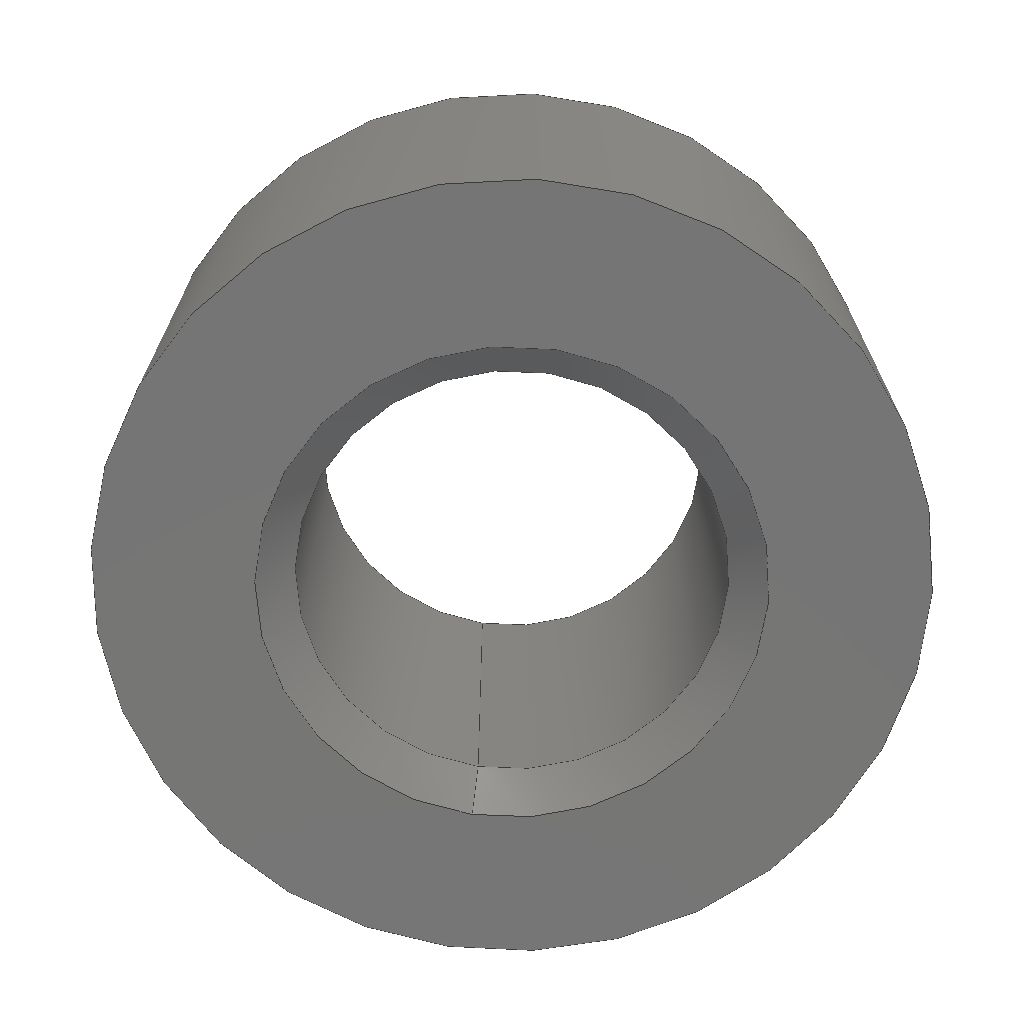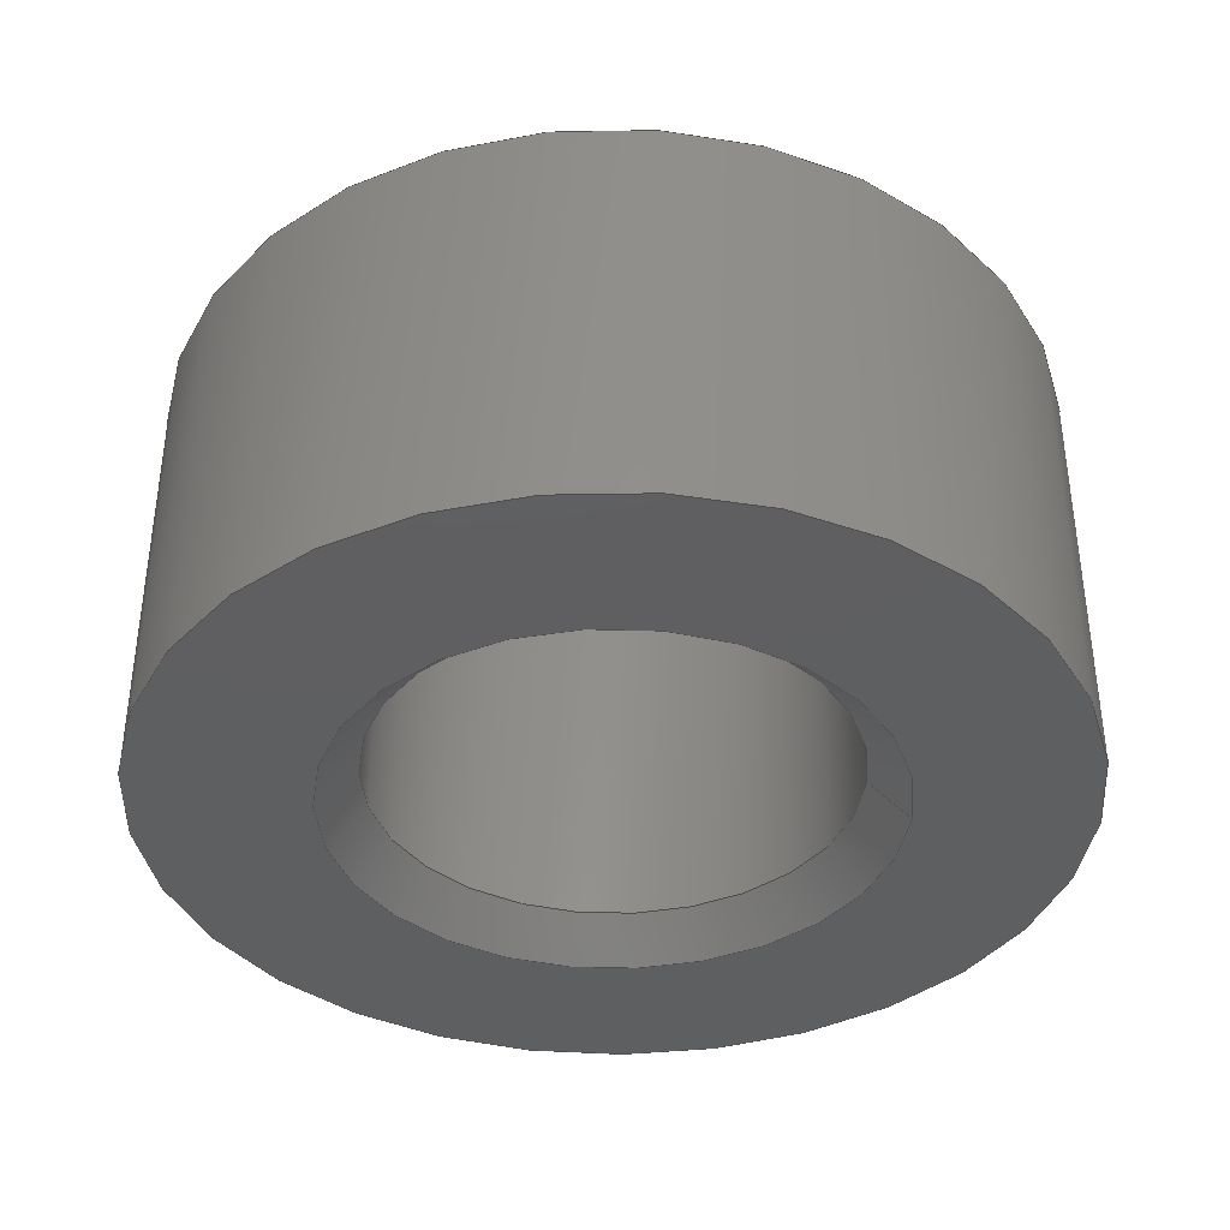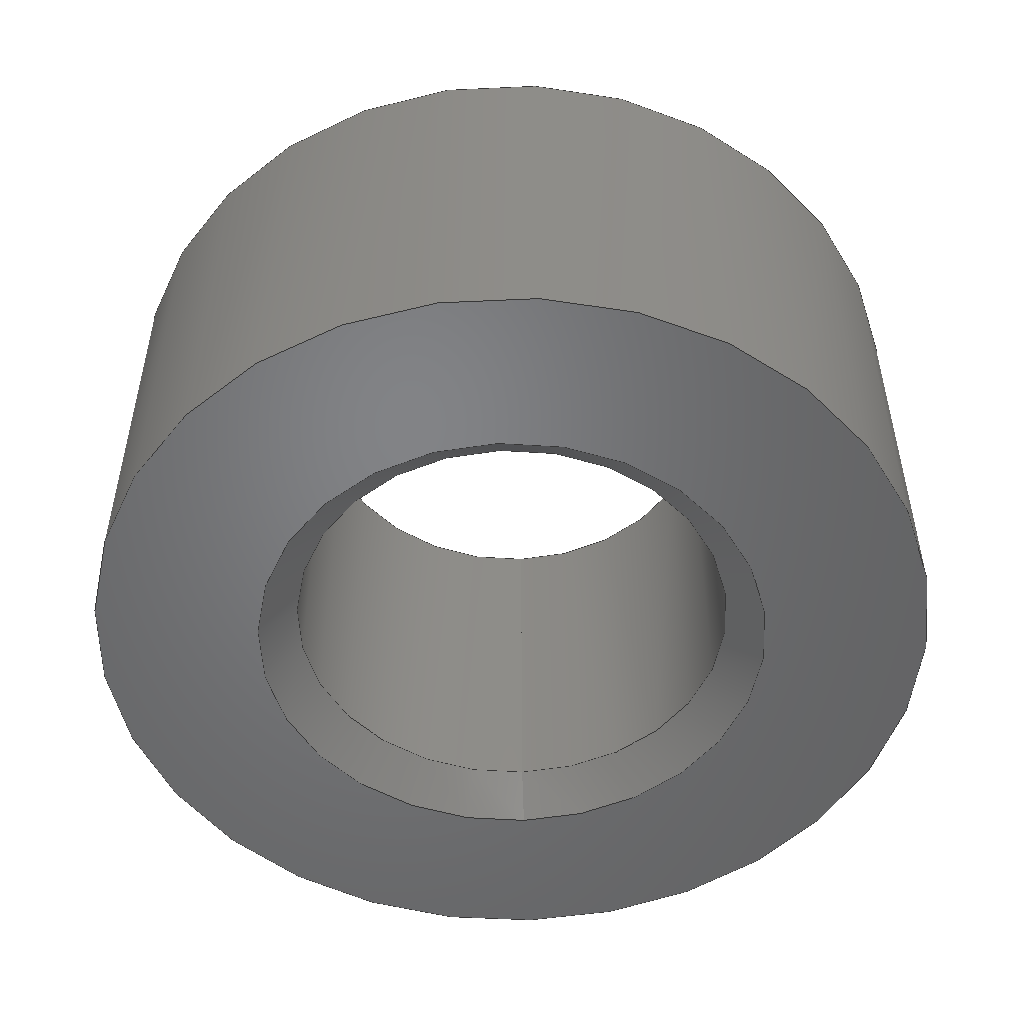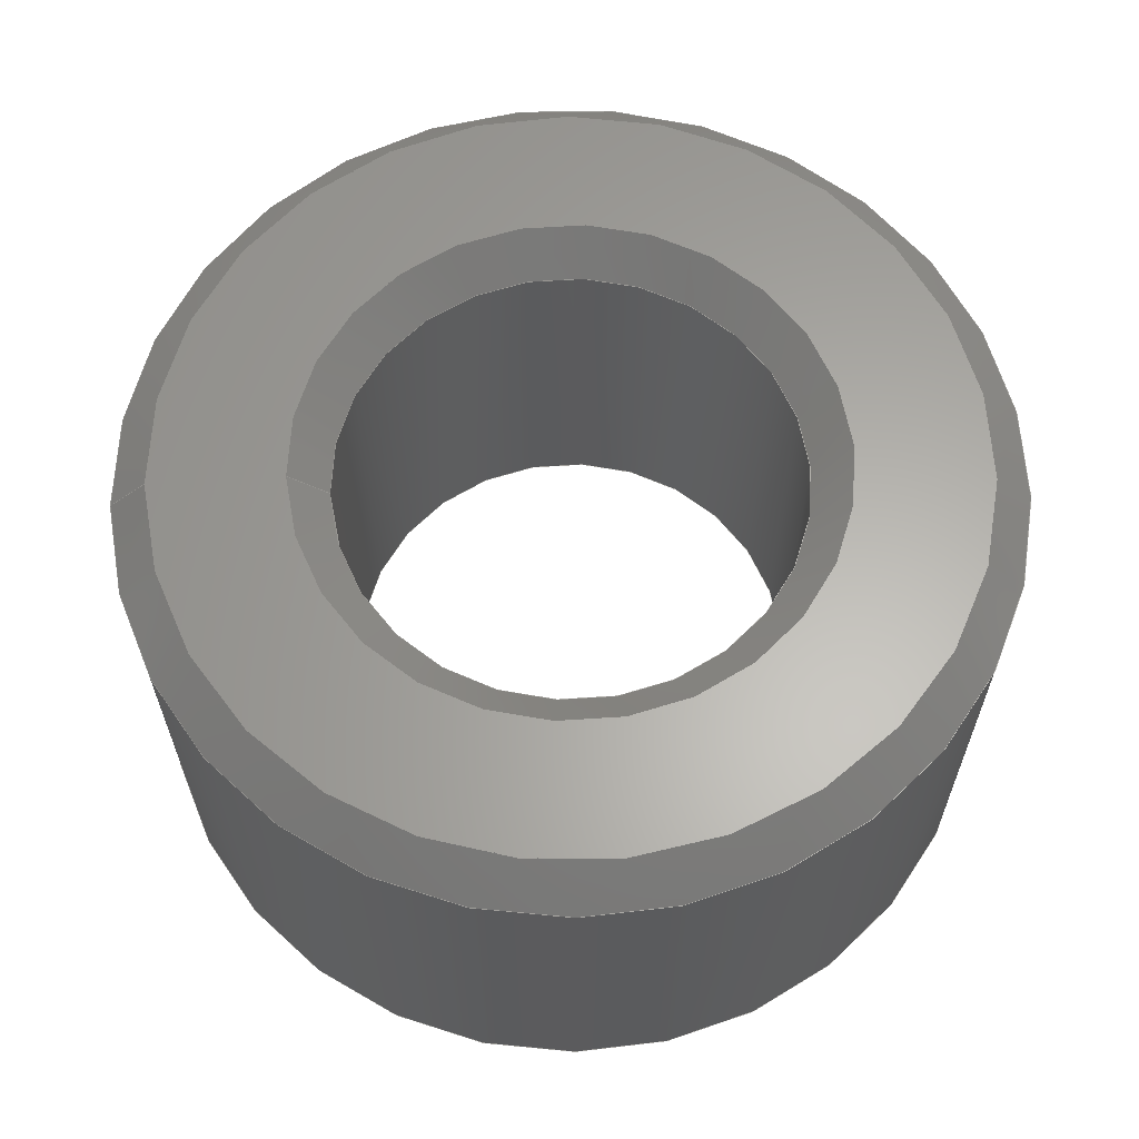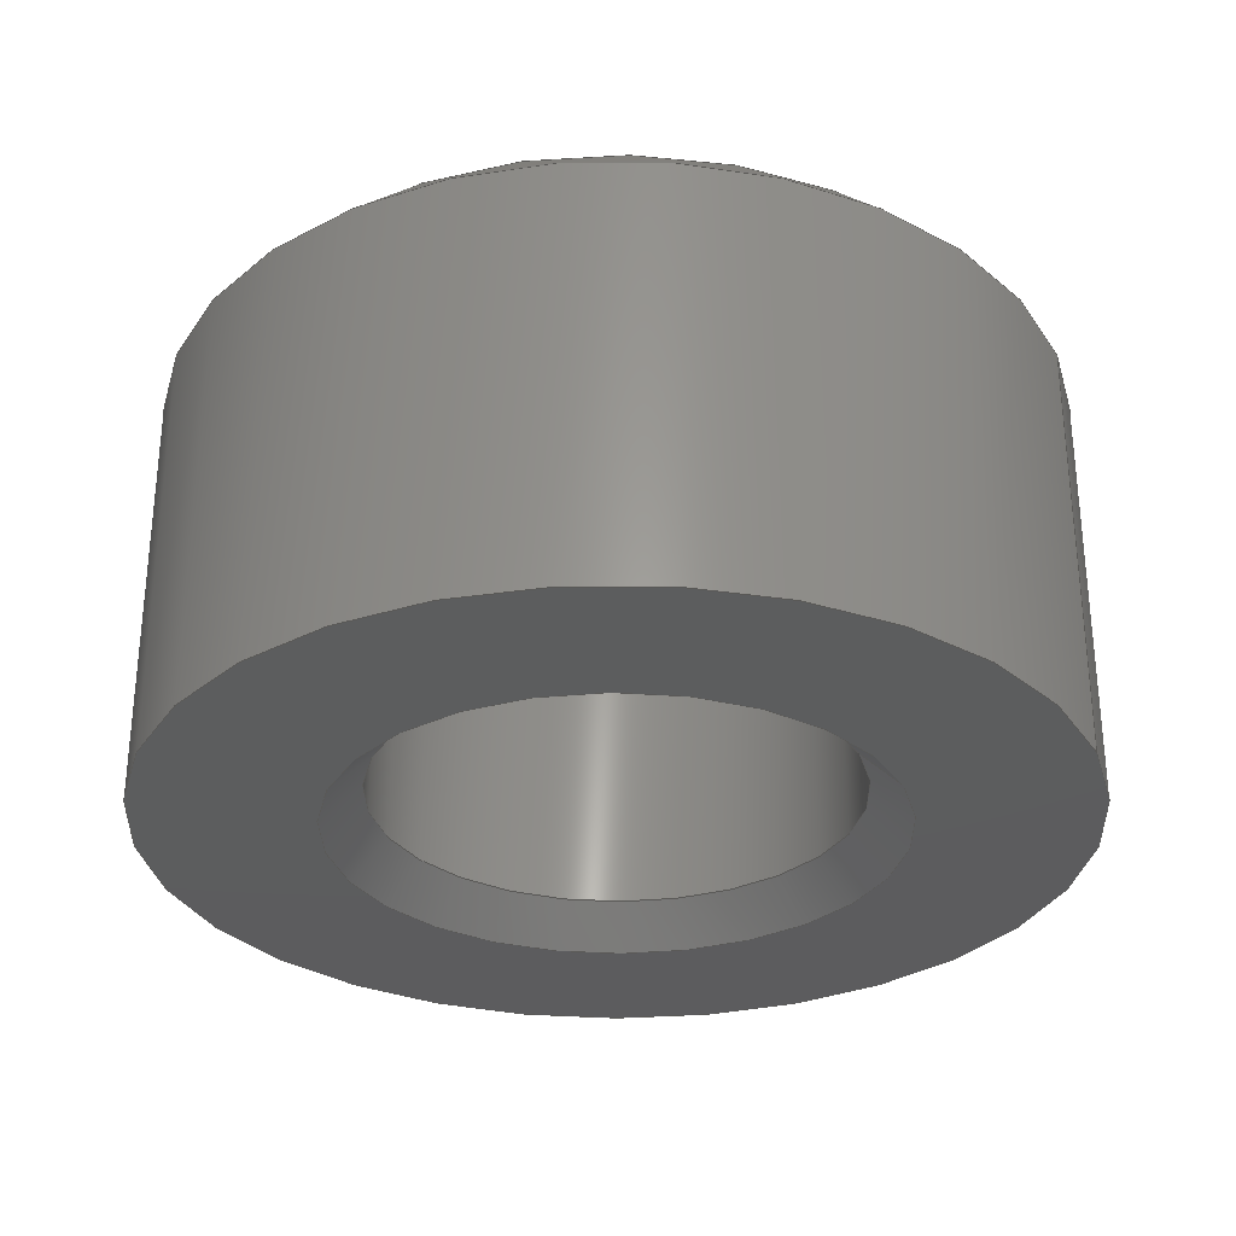
<metadata>
{"format":"step","ext":"stp","renderer":"f3d","projection":"perspective","resolution":1024,"background":"white","views":[{"elev":-68.1,"azim":-99.4,"up":"+Z"},{"elev":-38.3,"azim":-1.9,"up":"+Z"},{"elev":-51.1,"azim":-87.1,"up":"+Z"},{"elev":62.9,"azim":176.3,"up":"+Z"},{"elev":-30.2,"azim":21.7,"up":"+Z"}]}
</metadata>
<code>
ISO-10303-21;
DATA;
#1=MECHANICAL_CONTEXT('detailed design',#9,'mechanical');
#2=PRODUCT_RELATED_PRODUCT_CATEGORY('detail','',(#89));
#3=CC_DESIGN_SECURITY_CLASSIFICATION(#5,(#88));
#4=SECURITY_CLASSIFICATION_LEVEL('unclassified');
#5=SECURITY_CLASSIFICATION('name','Security for version',#4);
#6=SHAPE_DEFINITION_REPRESENTATION(#7,#235);
#7=PRODUCT_DEFINITION_SHAPE('','DefinitionDesc',#87);
#8=APPLICATION_PROTOCOL_DEFINITION('AP definition status',
'config_control_design',1994,#9);
#9=APPLICATION_CONTEXT(
'control the configuration of three dimensional design');
#10=DESIGN_CONTEXT('detailed design',#9,'design');
#11=PERSON_AND_ORGANIZATION_ROLE('creator');
#12=PERSON_AND_ORGANIZATION_ROLE('classification_officer');
#13=PERSON_AND_ORGANIZATION_ROLE('creator');
#14=PERSON_AND_ORGANIZATION_ROLE('design_supplier');
#15=PERSON_AND_ORGANIZATION_ROLE('design_owner');
#16=CC_DESIGN_PERSON_AND_ORGANIZATION_ASSIGNMENT(#48,#11,(#87));
#17=CC_DESIGN_PERSON_AND_ORGANIZATION_ASSIGNMENT(#51,#12,(#5));
#18=CC_DESIGN_PERSON_AND_ORGANIZATION_ASSIGNMENT(#52,#13,(#88));
#19=CC_DESIGN_PERSON_AND_ORGANIZATION_ASSIGNMENT(#53,#14,(#88));
#20=CC_DESIGN_PERSON_AND_ORGANIZATION_ASSIGNMENT(#54,#15,(#89));
#21=DATE_TIME_ROLE('creation_date');
#22=DATE_TIME_ROLE('classification_date');
#23=CC_DESIGN_DATE_AND_TIME_ASSIGNMENT(#77,#21,(#87));
#24=CC_DESIGN_DATE_AND_TIME_ASSIGNMENT(#80,#22,(#5));
#25=CC_DESIGN_APPROVAL(#84,(#87));
#26=CC_DESIGN_APPROVAL(#85,(#88));
#27=CC_DESIGN_APPROVAL(#86,(#5));
#28=APPROVAL_PERSON_ORGANIZATION(#47,#84,#55);
#29=APPROVAL_PERSON_ORGANIZATION(#49,#85,#56);
#30=APPROVAL_PERSON_ORGANIZATION(#50,#86,#57);
#31=ORGANIZATION('DEFINITION_APPROVEDBY_ORG_ID',
'DEFINITION_APPROVEDBY_ORG_NAME','DEFINITION_APPROVEDBY_ORG_DESCR');
#32=ORGANIZATION('DEF_CREATOR_ORG_ID','DEF_CREATOR_ORG_NAME',
'DEF_CREATOR_ORG_DESCR');
#33=ORGANIZATION('APPROVEDBY_ORG_ID','APPROVEDBY_ORG_NAME',
'APPROVEDBY_ORG_DESCR');
#34=ORGANIZATION('SECURITY_APPROVEDBY_ORG_ID',
'SECURITY_APPROVEDBY_ORG_NAME','SECURITY_APPROVEDBY_ORG_DESCR');
#35=ORGANIZATION('CLASSOFFICER_ORG_ID','CLASSOFFICER_ORG_NAME',
'CLASSOFFICER_ORG_DESCR');
#36=ORGANIZATION('CREATOR_ORG_ID','CREATOR_ORG_NAME','CREATOR_ORG_DESCR');
#37=ORGANIZATION('SUPPLIER_ORG_ID','SUPPLIER_ORG_NAME',
'SUPPLIER_ORG_DESCR');
#38=ORGANIZATION('OWNER_ORG_ID','OWNER_ORG_NAME','OWNER_ORG_DESCR');
#39=PERSON('DEFINITION_approverID','DEFINITION_APPROVEDBY_LASTNAME',
'DEFINITION_APPROVEDBY_FIRSTNAME',$,$,$);
#40=PERSON('DEF_createrID','DEF_CREATOR_LASTNAME',
'DEF_CREATOR_FIRSTNAME',$,$,$);
#41=PERSON('approverID','APPROVEDBY_LASTNAME','APPROVEDBY_FIRSTNAME',$,$,
$);
#42=PERSON('SECURITY_approverID','SECURITY_LASTNAME',
'SECURITY_APPROVEDBY_FIRSTNAME',$,$,$);
#43=PERSON('classifierID','CLASSOFFICER_LASTNAME',
'CLASSOFFICER_FIRSTNAME',$,$,$);
#44=PERSON('createrID','CREATOR_LASTNAME','CREATOR_FIRSTNAME',$,$,$);
#45=PERSON('supplierID','SUPPLIER_LASTNAME','SUPPLIER_FIRSTNAME',$,$,$);
#46=PERSON('ownerID','OWNER_LASTNAME','OWNER_FIRSTNAME',$,$,$);
#47=PERSON_AND_ORGANIZATION(#39,#31);
#48=PERSON_AND_ORGANIZATION(#40,#32);
#49=PERSON_AND_ORGANIZATION(#41,#33);
#50=PERSON_AND_ORGANIZATION(#42,#34);
#51=PERSON_AND_ORGANIZATION(#43,#35);
#52=PERSON_AND_ORGANIZATION(#44,#36);
#53=PERSON_AND_ORGANIZATION(#45,#37);
#54=PERSON_AND_ORGANIZATION(#46,#38);
#55=APPROVAL_ROLE('definition_approval');
#56=APPROVAL_ROLE('version_approval');
#57=APPROVAL_ROLE('security_approval');
#58=APPROVAL_DATE_TIME(#76,#84);
#59=APPROVAL_DATE_TIME(#78,#85);
#60=APPROVAL_DATE_TIME(#79,#86);
#61=COORDINATED_UNIVERSAL_TIME_OFFSET(4,0,.BEHIND.);
#62=COORDINATED_UNIVERSAL_TIME_OFFSET(4,0,.BEHIND.);
#63=COORDINATED_UNIVERSAL_TIME_OFFSET(4,0,.BEHIND.);
#64=COORDINATED_UNIVERSAL_TIME_OFFSET(4,0,.BEHIND.);
#65=COORDINATED_UNIVERSAL_TIME_OFFSET(4,0,.BEHIND.);
#66=LOCAL_TIME(0,36,7,#61);
#67=LOCAL_TIME(0,36,7,#62);
#68=LOCAL_TIME(0,36,7,#63);
#69=LOCAL_TIME(0,36,7,#64);
#70=LOCAL_TIME(0,36,7,#65);
#71=CALENDAR_DATE(2015,3,5);
#72=CALENDAR_DATE(2015,3,5);
#73=CALENDAR_DATE(2015,3,5);
#74=CALENDAR_DATE(2015,3,5);
#75=CALENDAR_DATE(2015,3,5);
#76=DATE_AND_TIME(#71,#66);
#77=DATE_AND_TIME(#72,#67);
#78=DATE_AND_TIME(#73,#68);
#79=DATE_AND_TIME(#74,#69);
#80=DATE_AND_TIME(#75,#70);
#81=APPROVAL_STATUS('not_yet_approved');
#82=APPROVAL_STATUS('not_yet_approved');
#83=APPROVAL_STATUS('not_yet_approved');
#84=APPROVAL(#81,'defintion approval');
#85=APPROVAL(#82,'version approval');
#86=APPROVAL(#83,'security approval');
#87=PRODUCT_DEFINITION('DefinitionID','DefinitionDesc',#88,#10);
#88=PRODUCT_DEFINITION_FORMATION_WITH_SPECIFIED_SOURCE(
'PRODUCT_VERSION_ID','PRODUCT_VERSION_DESCR',#89,.NOT_KNOWN.);
#89=PRODUCT('ID_1','3DAT0028 - Wade extruder hobbed bolt spacer - 8.5mm',
'',(#1));
#90=(
LENGTH_UNIT()
NAMED_UNIT(*)
SI_UNIT(.CENTI.,.METRE.)
);
#91=(
NAMED_UNIT(*)
PLANE_ANGLE_UNIT()
SI_UNIT($,.RADIAN.)
);
#92=(
NAMED_UNIT(*)
SI_UNIT($,.STERADIAN.)
SOLID_ANGLE_UNIT()
);
#93=UNCERTAINTY_MEASURE_WITH_UNIT(LENGTH_MEASURE(1e-06),#90,
'DISTANCE_ACCURACY_VALUE',
'Maximum model space distance between geometric entities at asserted co
nnectivities');
#94=(
GEOMETRIC_REPRESENTATION_CONTEXT(3)
GLOBAL_UNCERTAINTY_ASSIGNED_CONTEXT((#93))
GLOBAL_UNIT_ASSIGNED_CONTEXT((#92,#91,#90))
REPRESENTATION_CONTEXT('ID1','3D')
);
#95=PLANE('',#174);
#96=PLANE('',#179);
#97=CYLINDRICAL_SURFACE('',#172,0.42);
#98=CYLINDRICAL_SURFACE('',#181,0.8);
#99=VERTEX_POINT('',#185);
#100=VERTEX_POINT('',#187);
#101=VERTEX_POINT('',#190);
#102=VERTEX_POINT('',#193);
#103=VERTEX_POINT('',#196);
#104=VERTEX_POINT('',#198);
#105=VERTEX_POINT('',#201);
#106=CIRCLE('',#170,0.42);
#107=CIRCLE('',#171,0.49);
#108=CIRCLE('',#173,0.42);
#109=CIRCLE('',#175,0.8);
#110=CIRCLE('',#177,0.73);
#111=CIRCLE('',#178,0.8);
#112=CIRCLE('',#180,0.49);
#113=EDGE_CURVE('',#99,#99,#106,.T.);
#114=EDGE_CURVE('',#100,#100,#107,.T.);
#115=EDGE_CURVE('',#101,#101,#108,.T.);
#116=EDGE_CURVE('',#102,#102,#109,.T.);
#117=EDGE_CURVE('',#103,#103,#110,.T.);
#118=EDGE_CURVE('',#104,#104,#111,.T.);
#119=EDGE_CURVE('',#105,#105,#112,.T.);
#120=ORIENTED_EDGE('',*,*,#113,.T.);
#121=ORIENTED_EDGE('',*,*,#114,.T.);
#122=ORIENTED_EDGE('',*,*,#115,.F.);
#123=ORIENTED_EDGE('',*,*,#113,.F.);
#124=ORIENTED_EDGE('',*,*,#116,.F.);
#125=ORIENTED_EDGE('',*,*,#114,.F.);
#126=ORIENTED_EDGE('',*,*,#117,.T.);
#127=ORIENTED_EDGE('',*,*,#118,.T.);
#128=ORIENTED_EDGE('',*,*,#119,.F.);
#129=ORIENTED_EDGE('',*,*,#117,.F.);
#130=ORIENTED_EDGE('',*,*,#116,.T.);
#131=ORIENTED_EDGE('',*,*,#118,.F.);
#132=ORIENTED_EDGE('',*,*,#119,.T.);
#133=ORIENTED_EDGE('',*,*,#115,.T.);
#134=EDGE_LOOP('',(#120));
#135=EDGE_LOOP('',(#121));
#136=EDGE_LOOP('',(#122));
#137=EDGE_LOOP('',(#123));
#138=EDGE_LOOP('',(#124));
#139=EDGE_LOOP('',(#125));
#140=EDGE_LOOP('',(#126));
#141=EDGE_LOOP('',(#127));
#142=EDGE_LOOP('',(#128));
#143=EDGE_LOOP('',(#129));
#144=EDGE_LOOP('',(#130));
#145=EDGE_LOOP('',(#131));
#146=EDGE_LOOP('',(#132));
#147=EDGE_LOOP('',(#133));
#148=FACE_BOUND('',#134,.T.);
#149=FACE_BOUND('',#135,.T.);
#150=FACE_BOUND('',#136,.T.);
#151=FACE_BOUND('',#137,.T.);
#152=FACE_BOUND('',#138,.T.);
#153=FACE_BOUND('',#139,.T.);
#154=FACE_BOUND('',#140,.T.);
#155=FACE_BOUND('',#141,.T.);
#156=FACE_BOUND('',#142,.T.);
#157=FACE_BOUND('',#143,.T.);
#158=FACE_BOUND('',#144,.T.);
#159=FACE_BOUND('',#145,.T.);
#160=FACE_BOUND('',#146,.T.);
#161=FACE_BOUND('',#147,.T.);
#162=ADVANCED_FACE('',(#148,#149),#230,.F.);
#163=ADVANCED_FACE('',(#150,#151),#97,.F.);
#164=ADVANCED_FACE('',(#152,#153),#95,.F.);
#165=ADVANCED_FACE('',(#154,#155),#231,.T.);
#166=ADVANCED_FACE('',(#156,#157),#96,.T.);
#167=ADVANCED_FACE('',(#158,#159),#98,.T.);
#168=ADVANCED_FACE('',(#160,#161),#232,.F.);
#169=AXIS2_PLACEMENT_3D('',#183,#204,#205);
#170=AXIS2_PLACEMENT_3D('',#184,#206,#207);
#171=AXIS2_PLACEMENT_3D('',#186,#208,#209);
#172=AXIS2_PLACEMENT_3D('',#188,#210,#211);
#173=AXIS2_PLACEMENT_3D('',#189,#212,#213);
#174=AXIS2_PLACEMENT_3D('',#191,#214,$);
#175=AXIS2_PLACEMENT_3D('',#192,#215,#216);
#176=AXIS2_PLACEMENT_3D('',#194,#217,#218);
#177=AXIS2_PLACEMENT_3D('',#195,#219,#220);
#178=AXIS2_PLACEMENT_3D('',#197,#221,#222);
#179=AXIS2_PLACEMENT_3D('',#199,#223,$);
#180=AXIS2_PLACEMENT_3D('',#200,#224,#225);
#181=AXIS2_PLACEMENT_3D('',#202,#226,#227);
#182=AXIS2_PLACEMENT_3D('',#203,#228,#229);
#183=CARTESIAN_POINT('',(0,0,0));
#184=CARTESIAN_POINT('',(0,0,0.07));
#185=CARTESIAN_POINT('',(0.42,5.144e-17,0.07));
#186=CARTESIAN_POINT('',(0,0,0));
#187=CARTESIAN_POINT('',(0.49,-6.001e-17,0));
#188=CARTESIAN_POINT('',(0,0,0));
#189=CARTESIAN_POINT('',(0,0,0.755));
#190=CARTESIAN_POINT('',(0.42,-5.144e-17,0.755));
#191=CARTESIAN_POINT('',(0,0,0));
#192=CARTESIAN_POINT('',(0,0,0));
#193=CARTESIAN_POINT('',(0.8,0,0));
#194=CARTESIAN_POINT('',(0,0,0.825));
#195=CARTESIAN_POINT('',(0,0,0.825));
#196=CARTESIAN_POINT('',(0.73,-8.94e-17,0.825));
#197=CARTESIAN_POINT('',(0,0,0.755));
#198=CARTESIAN_POINT('',(0.8,9.797e-17,0.755));
#199=CARTESIAN_POINT('',(0,0,0.825));
#200=CARTESIAN_POINT('',(0,0,0.825));
#201=CARTESIAN_POINT('',(0.49,6.001e-17,0.825));
#202=CARTESIAN_POINT('',(0,0,0));
#203=CARTESIAN_POINT('',(0,0,0.825));
#204=DIRECTION('',(0,0,-1));
#205=DIRECTION('',(-0.49,0,0));
#206=DIRECTION('',(0,0,1));
#207=DIRECTION('',(-0.42,0,0));
#208=DIRECTION('',(0,0,-1));
#209=DIRECTION('',(-0.49,0,0));
#210=DIRECTION('',(0,0,1));
#211=DIRECTION('',(0.42,0,0));
#212=DIRECTION('',(0,0,-1));
#213=DIRECTION('',(-0.42,0,0));
#214=DIRECTION('',(0,0,1));
#215=DIRECTION('',(0,0,1));
#216=DIRECTION('',(0.8,0,0));
#217=DIRECTION('',(0,0,-1));
#218=DIRECTION('',(-0.73,0,0));
#219=DIRECTION('',(0,0,-1));
#220=DIRECTION('',(-0.73,0,0));
#221=DIRECTION('',(0,0,1));
#222=DIRECTION('',(-0.8,0,0));
#223=DIRECTION('',(0,0,1));
#224=DIRECTION('',(0,0,1));
#225=DIRECTION('',(-0.49,0,0));
#226=DIRECTION('',(0,0,1));
#227=DIRECTION('',(0.8,0,0));
#228=DIRECTION('',(0,0,1));
#229=DIRECTION('',(-0.49,0,0));
#230=CONICAL_SURFACE('',#169,0.49,0.7854);
#231=CONICAL_SURFACE('',#176,0.73,0.7854);
#232=CONICAL_SURFACE('',#182,0.49,0.7854);
#233=CLOSED_SHELL('',(#162,#163,#164,#165,#166,#167,#168));
#234=MANIFOLD_SOLID_BREP('',#233);
#235=ADVANCED_BREP_SHAPE_REPRESENTATION('',(#234),#94);
ENDSEC;
END-ISO-10303-21;

</code>
